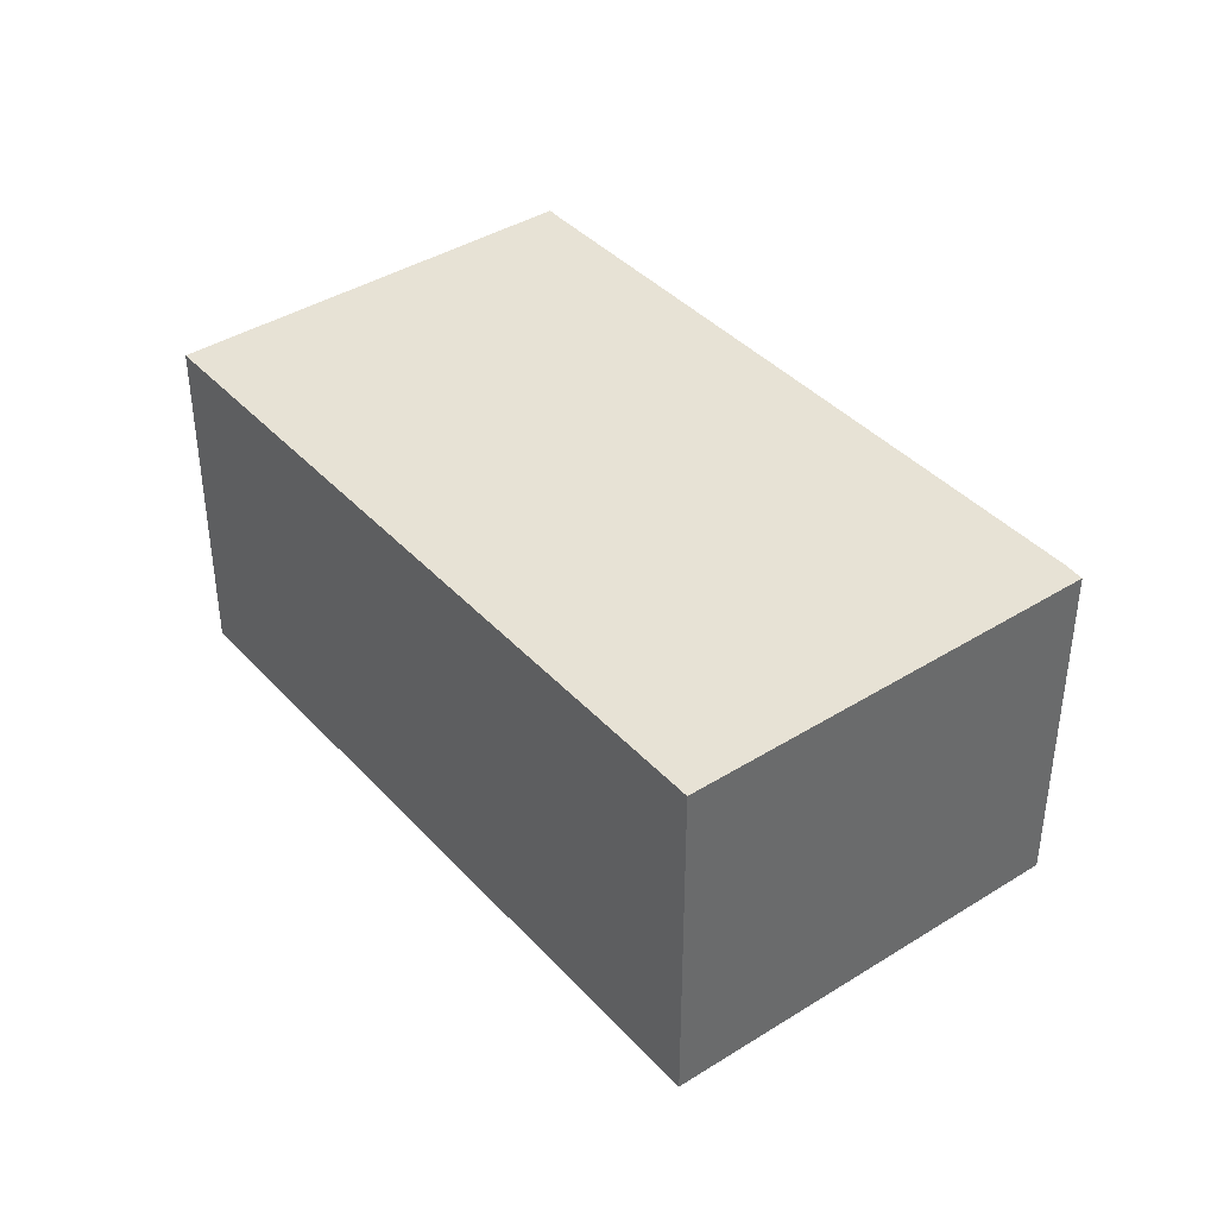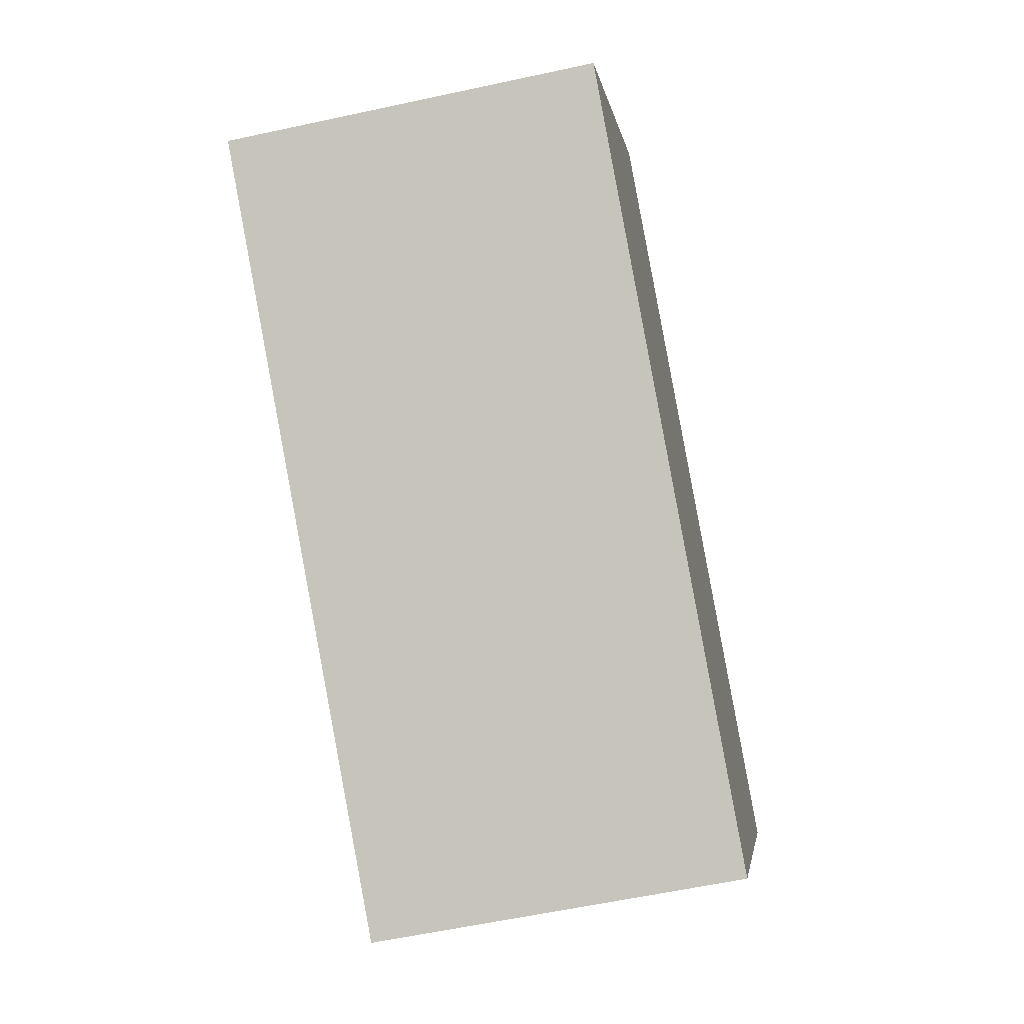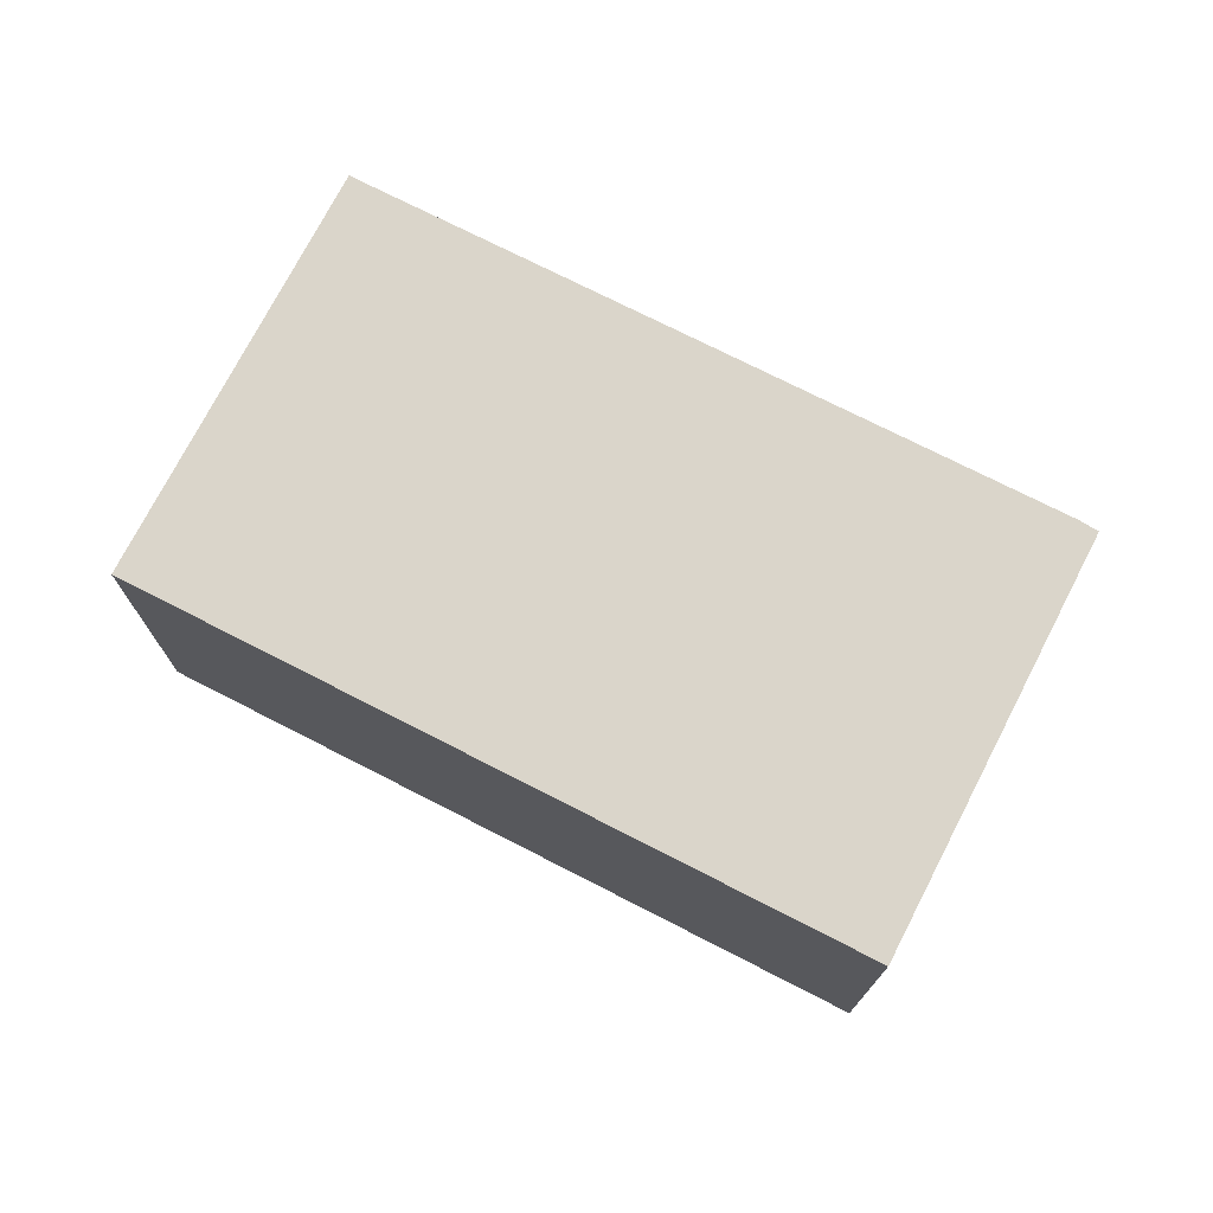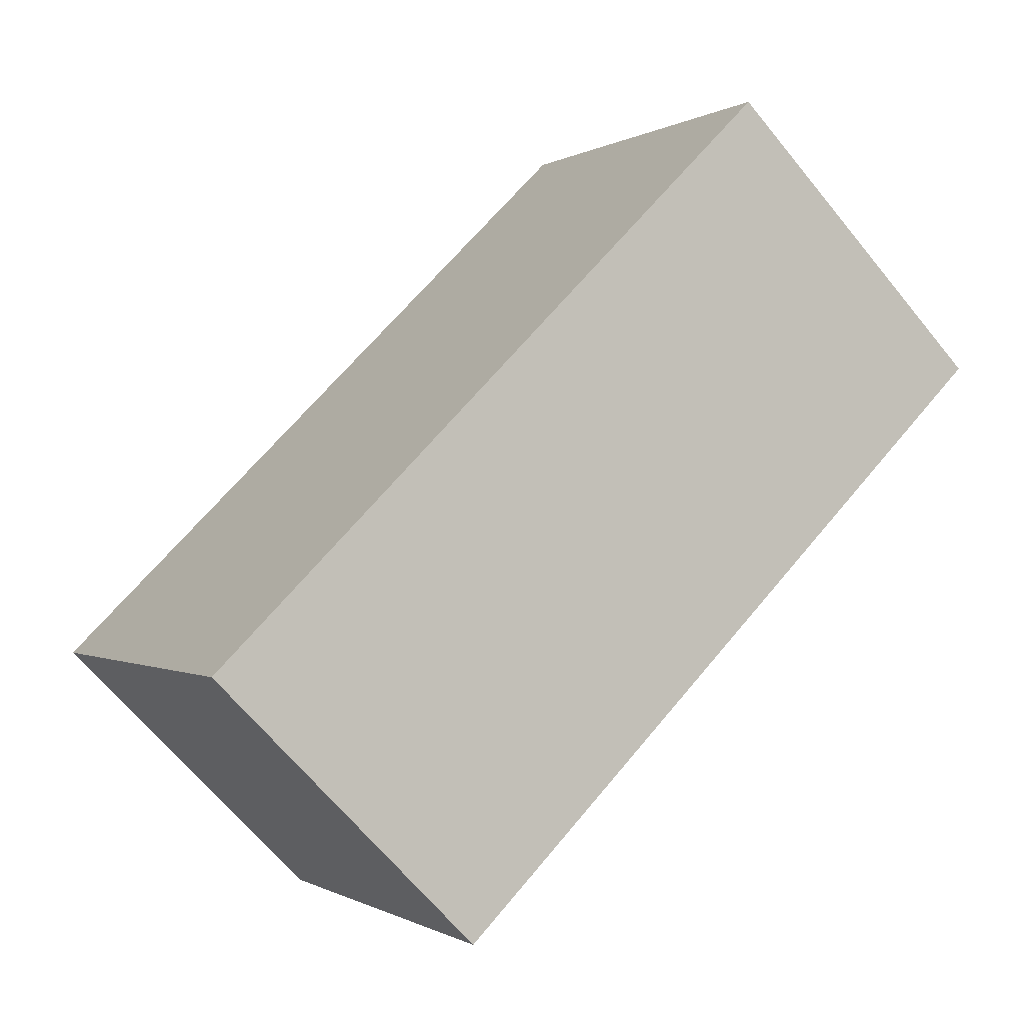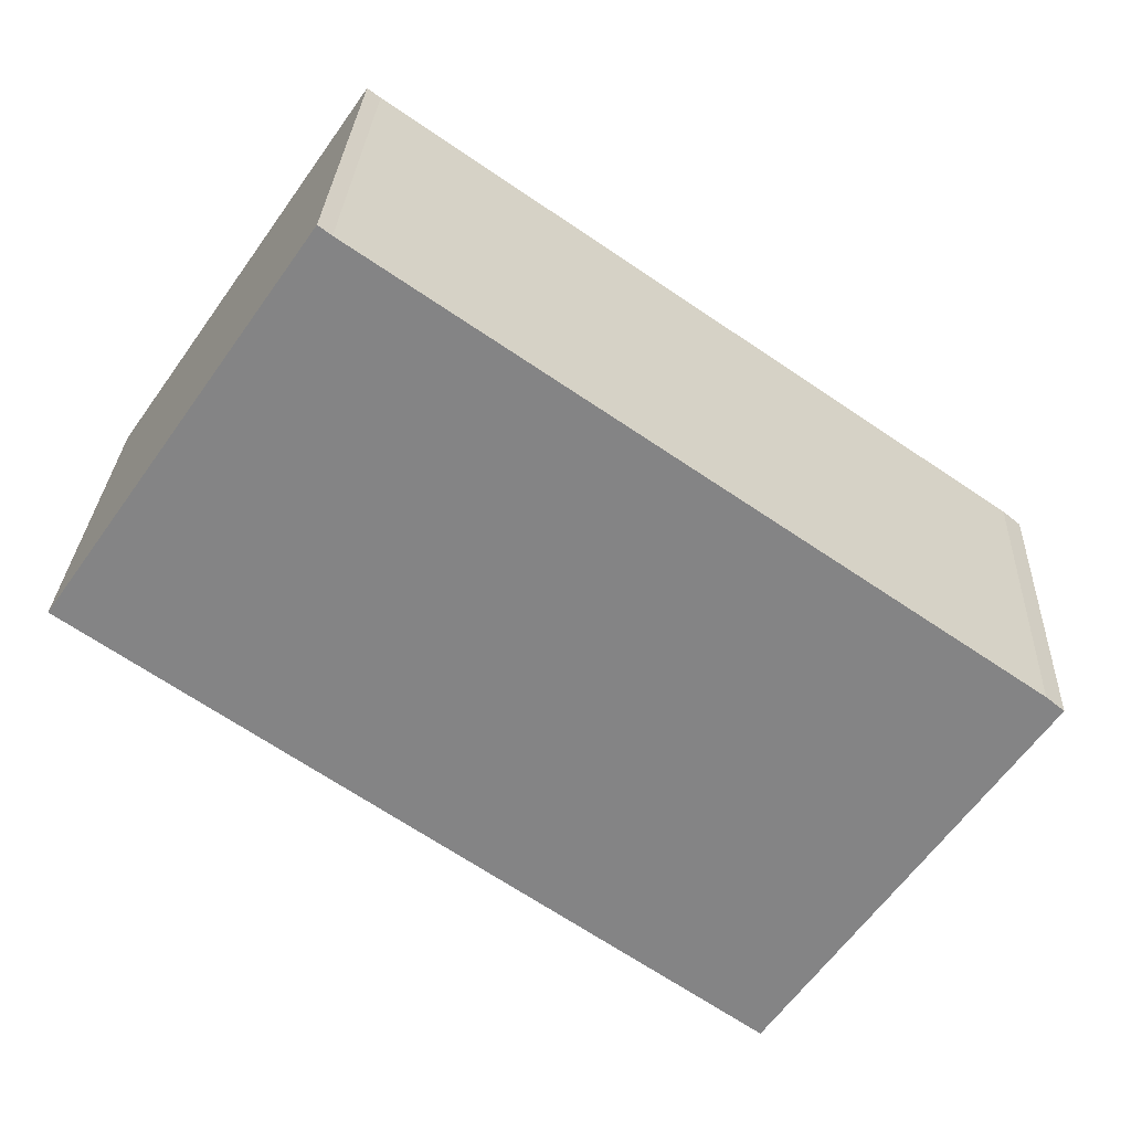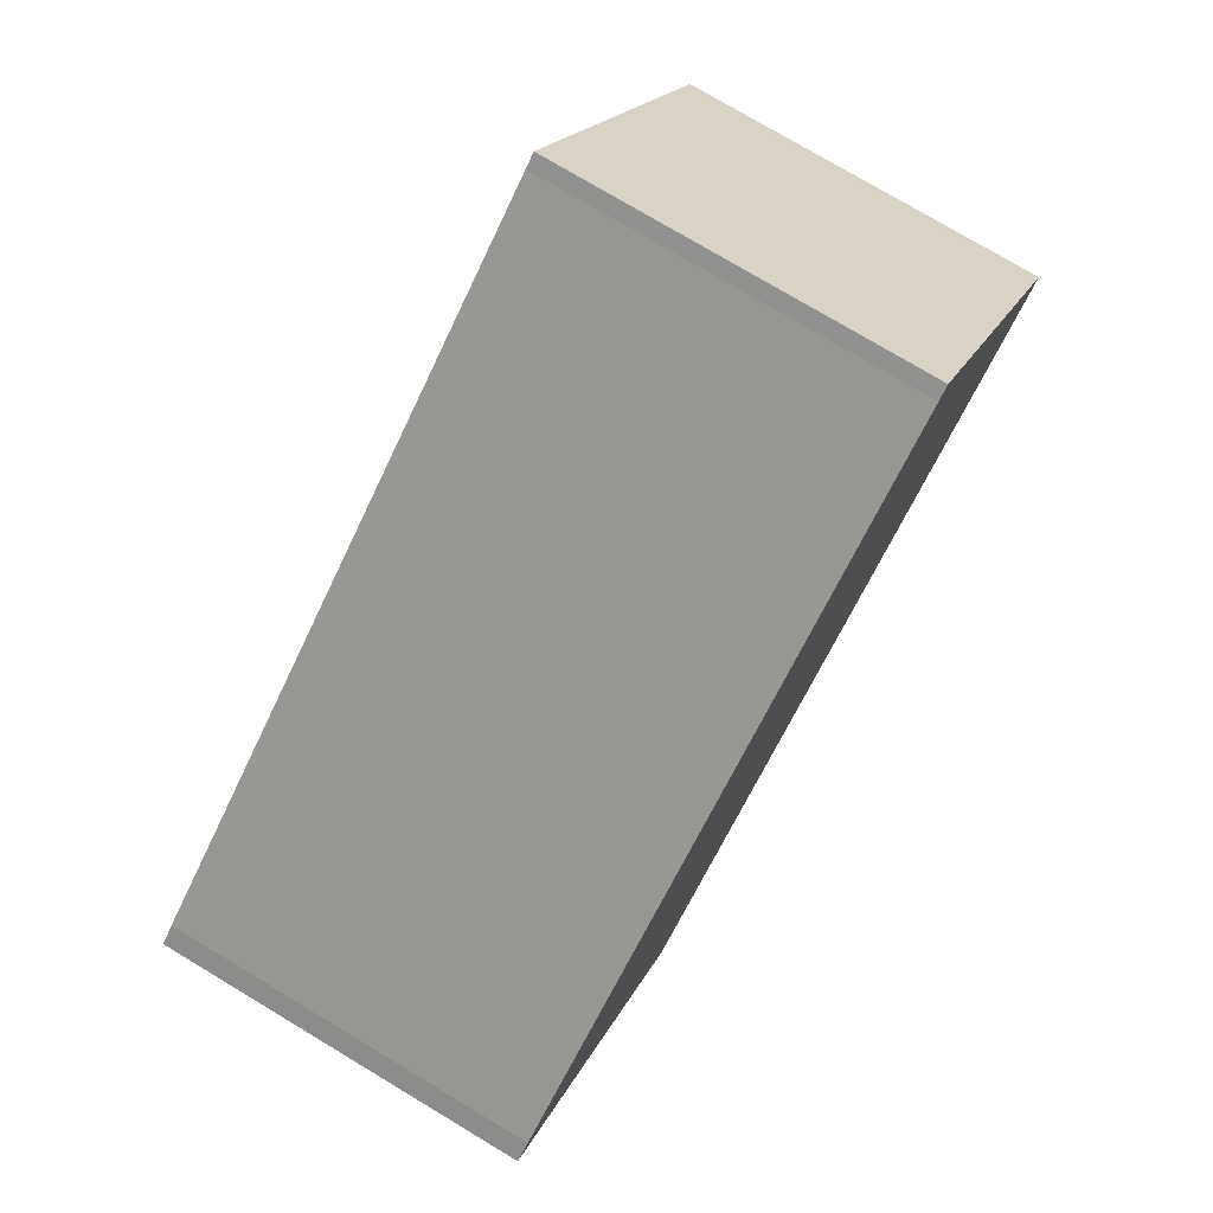
<metadata>
{"format":"obj","ext":"obj","renderer":"f3d","projection":"perspective","resolution":1024,"background":"white","views":[{"elev":40.2,"azim":-162.4,"up":"+Y"},{"elev":-58.2,"azim":102.7,"up":"+Z"},{"elev":74.3,"azim":172.5,"up":"+Y"},{"elev":-66.6,"azim":39.3,"up":"+Z"},{"elev":28.1,"azim":-177.4,"up":"+Z"},{"elev":76.6,"azim":-59.1,"up":"+Z"}]}
</metadata>
<code>
v  0.433 9.132 0.348
v  6.216 9.132 -8.946
v  0 9.132 5.592e-16
v  6.446 9.132 -9.277
v  22.72 9.132 1.947
v  15.95 9.132 10.99
v  16.27 9.132 11.22
v  22.63 9.132 2.08
v  16.27 -6.872e-16 11.22
v  22.63 -1.274e-16 2.08
v  22.72 -1.192e-16 1.947
v  6.446 5.681e-16 -9.277
v  0 0 0
v  6.216 5.478e-16 -8.946
v  15.95 -6.729e-16 10.99
v  0.433 -2.131e-17 0.348
g defaultobject
f 1 2 3
f 2 1 4
f 4 1 5
f 5 1 6
f 5 6 7
f 5 7 8
f 9 8 7
f 8 9 10
f 8 10 5
f 5 10 11
f 11 4 5
f 4 11 12
f 12 2 4
f 2 12 3
f 3 12 13
f 13 12 14
f 15 7 6
f 7 15 9
f 13 1 3
f 1 13 16
f 16 6 1
f 6 16 15
f 14 16 13
f 16 14 12
f 16 12 11
f 16 11 15
f 15 11 9
f 9 11 10

</code>
